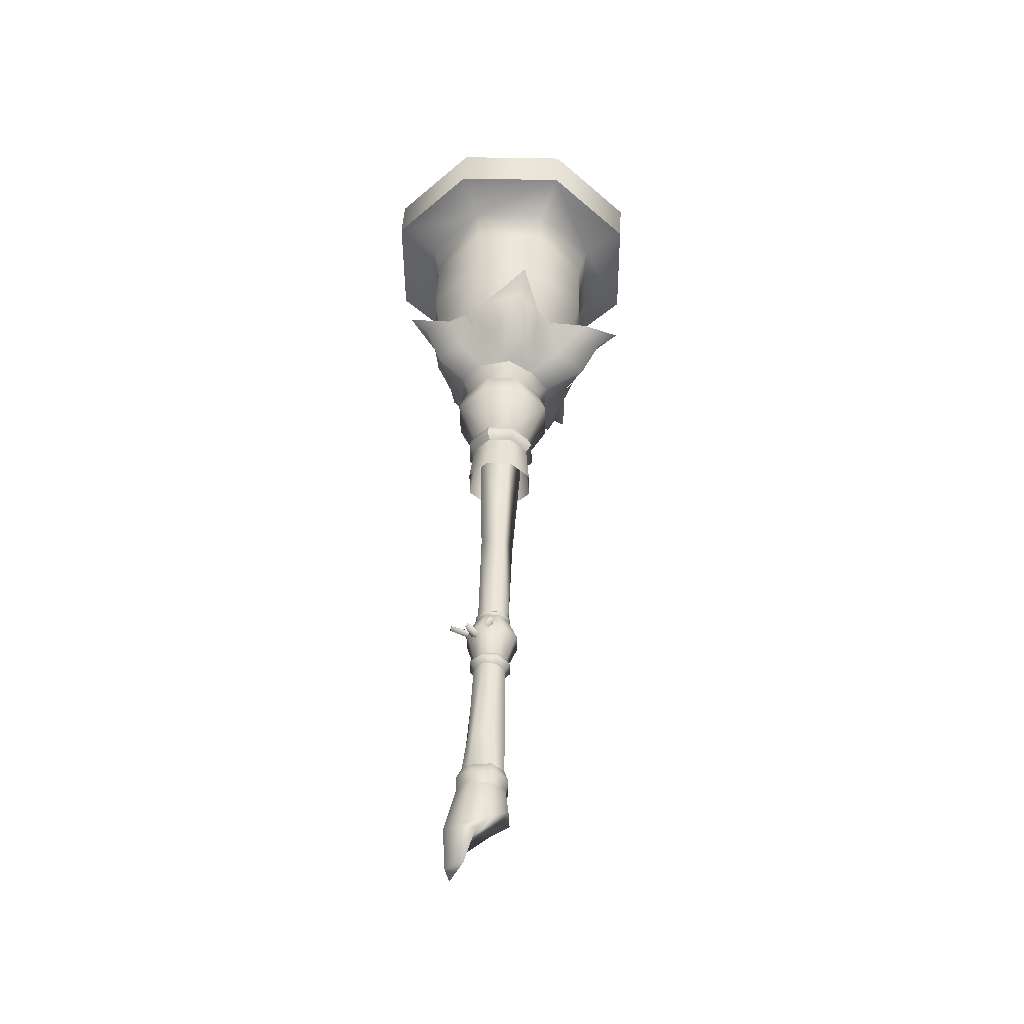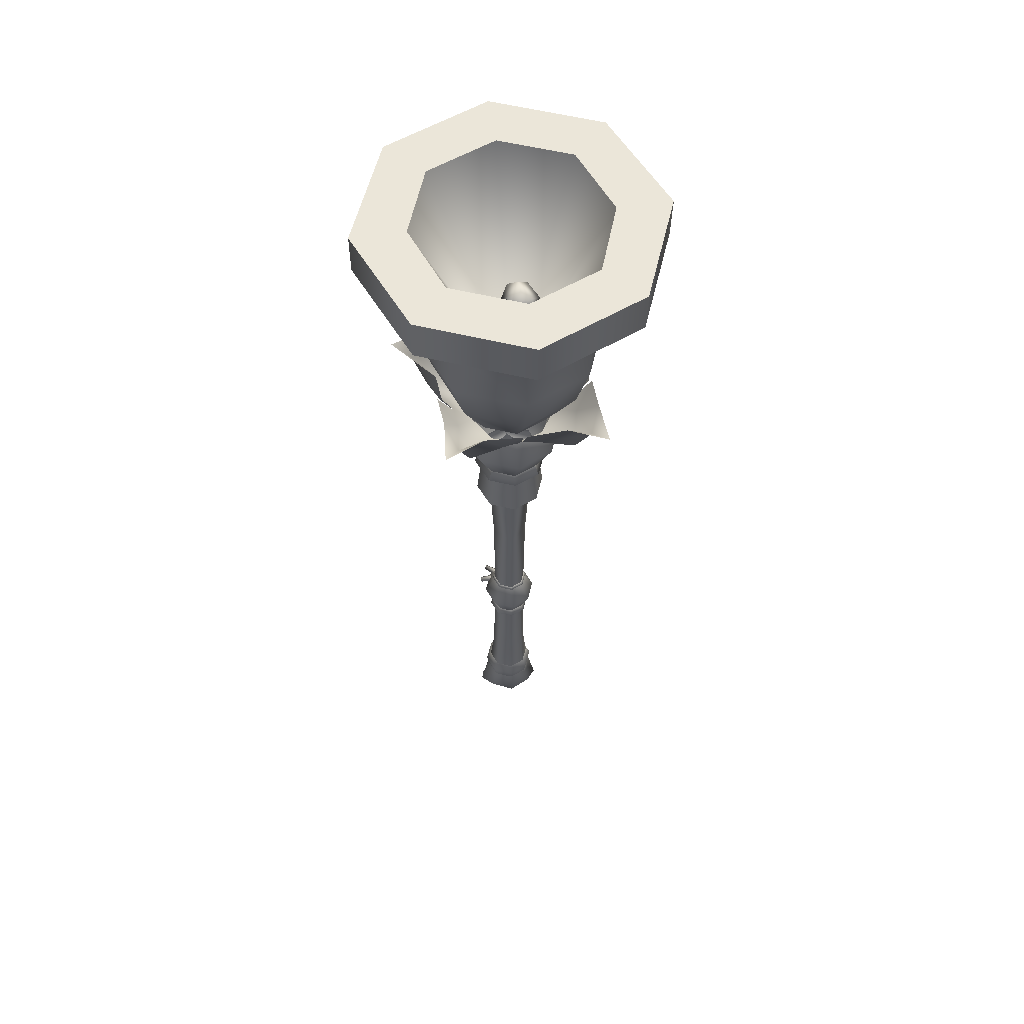
<metadata>
{"format":"obj","ext":"obj","renderer":"f3d","projection":"perspective","resolution":1024,"background":"white","views":[{"elev":-42.8,"azim":-112.0,"up":"+Z"},{"elev":55.7,"azim":-8.8,"up":"+Z"}]}
</metadata>
<code>
g mesh00
v -0.04048 -20.75 201
v 5.763 -24.72 204.5
v 2.137 -22.82 200.2
v -0.04048 -24.88 199.4
v -2.218 -22.82 200.2
v -2.941 -19.59 206.1
v 2.861 -19.59 206
v -2.218 -22.82 200.2
v -0.04048 -20.75 201
v -0.04745 -7.174 155.2
v 2.137 -22.82 200.2
v 2.473 -9.564 154.3
v -0.04048 -24.88 199.4
v -0.04745 -11.95 153.4
v -2.57 -9.564 154.3
v -2.944 -29.86 202.9
v 2.86 -29.85 202.9
v -3.121 -27.82 207.9
v 3.034 -27.82 207.9
v -0.04327 -26.54 210.2
v -0.04187 -22.38 209.6
v -5.844 -24.73 204.5
f 1 2 3
f 3 2 4
f 5 6 1
f 1 6 7
f 1 7 2
f 8 9 10
f 10 9 11
f 10 11 12
f 12 11 13
f 12 13 14
f 14 13 8
f 14 8 15
f 15 8 10
f 16 17 18
f 18 17 19
f 18 19 20
f 20 19 21
f 20 21 18
f 18 21 22
f 18 22 16
f 16 22 4
f 16 4 17
f 17 4 2
f 17 2 19
f 19 2 7
f 19 7 21
f 21 7 6
f 21 6 22
f 22 6 5
f 22 5 4
v 11.68 -6.107 104.6
v 9.693 -6.026 102.2
v 6.836 0.8651 102.5
v 12.6 -37.14 157.3
v 20.31 -36.75 153.5
v 24.81 -41.74 156.2
v -7.041 -0.9978 -33.3
v -8.515 -0.7462 -36.89
v -6.039 -6.712 -37.38
v -16.61 -6.741 121.9
v -10.27 -6.198 108.1
v -11.75 -18.44 121.4
v -0.04466 8.583 136.6
v -0.04885 6.426 131.1
v -9.407 2.55 131
v 7.79 12.43 146
v 14.45 13.37 155.2
v 12 7.241 146.4
v -18.25 4.542 145.1
v -14.84 12.76 155.2
v -12.05 7.241 146.4
v 23.7 -11.07 157.5
v 29.95 -1.043 155.9
v 35.94 -0.8737 163.2
v -23.57 -29.7 157.8
v -20.32 -36.75 153.5
v -24.83 -41.74 156.2
v -0.05583 -9.574 7.427
v 3.883 -6.869 9.611
v -0.05583 -8.496 9.481
v -28.81 -8.654 173.7
v -20.52 10.97 195
v -20.38 12.05 174.5
v 28.73 -8.654 173.7
v 20.45 -29.97 193.2
v 20.3 -29.36 172.8
v -7.876 12.43 146
v -14.54 13.37 155.2
v -7.579 17.47 156.9
v -6.014 -31.72 145.4
v -0.7202 -35.71 154.5
v -12.61 -37.14 157.3
v 18.24 4.542 145.1
v 14.83 12.76 155.2
v 19.12 8.492 158.4
v 18.62 -20.86 144.7
v 24.05 -16.38 153.2
v 23.56 -29.7 157.8
v -29.46 -10.8 222.5
v -45.74 -10.8 222.5
v -32.35 -43.09 221.2
v -5.591 -4.882 59.76
v -0.05583 0.6462 60.05
v -3.789 -0.1137 27.74
v -0.05583 1.74 26.1
v -0.05583 2.276 27.15
v 3.777 0.1516 25.97
v -3.789 -0.1137 27.74
v -0.05583 1.43 27.87
v -7.769 6.769 17.01
v -7.079 7.605 17.84
v -7.079 7.444 16.87
v -6.39 8.122 16.72
v -7.079 7.284 15.89
v -0.05583 10.62 19.01
v -1.03 10.57 20
v -0.05583 10.57 20
v -9.959 1.589 19.74
v -9.959 0.6652 18.67
v -9.959 0.6152 19.66
v 3.012 4.951 -32.81
v 3.012 3.586 -22.01
v 6.94 -0.9978 -33.3
v -0.05583 -9.054 27.02
v -0.05583 -10.41 59.47
v -3.789 -7.543 27.14
v -5.339 -3.845 27.44
v -3.83 1.046 6.222
v -6.821 -2.823 7.975
v -4.829 1.973 8.372
v -4.011 -6.869 9.611
v -4.829 -7.605 7.585
v -3.104 3.586 -22.01
v -0.04466 4.041 -19.66
v -3.114 4.951 -32.81
v 5.554 5.109 -40.45
v 7.875 -0.4808 -40.91
v 10.56 0.1137 -54.33
v 6.88 -6.466 -49.07
v -10.64 0.1137 -54.33
v 6.88 -6.466 -49.07
v -6.97 -6.466 -49.07
v -0.05583 -9.607 -49.33
v -9.294 5.106 136.5
v -0.04466 8.583 136.6
v -0.05583 -9.181 -37.57
v -5.662 -6.074 -41.37
v -0.05583 -8.39 -41.55
v 16.25 -31.59 141.5
v 6.003 -31.72 145.4
v -9.816 -6.026 102.2
v -11.8 -6.107 104.6
v -6.959 0.8651 102.5
v -8.36 2.183 105
v -0.05583 -7.97 -33.87
v 4.893 -5.928 -33.7
v -25.82 -1.358 142.9
v -29.97 -1.043 155.9
v 8.238 2.183 105
v -0.06002 5.619 105.2
v 7.163 1.018 108.4
v -0.05583 4.008 108.6
v -6.959 0.8651 102.5
v -8.36 2.183 105
v -7.28 1.018 108.4
v 6.836 0.8651 102.5
v -0.06002 3.72 102.7
v -7.28 -13.42 107.8
v -10.27 -6.198 108.1
v -7.28 1.018 108.4
v -0.05583 2.606 6.346
v -0.05583 3.962 8.529
v 3.683 1.046 6.222
v 6.836 -12.92 101.9
v -18.63 -20.86 144.7
v -16.26 -31.59 141.5
v -3.83 -6.479 5.606
v -5.395 -2.719 5.914
v -5.736 -1.654 -20.13
v -3.83 1.046 6.222
v -3.104 3.586 -22.01
v -0.04466 4.041 -19.66
v 0.709 -35.71 154.5
v -0.004187 -31.04 146
v -7.886 -20.81 135.8
v -0.001396 -23.08 135.4
v -6.959 -12.92 101.9
v -8.36 -14.4 104.2
v -0.06002 -15.77 101.7
v -6.959 -12.92 101.9
v -7.932 -13.45 88.81
v -9.816 -6.026 102.2
v -11.19 -5.585 89.19
v -7.932 2.278 89.57
v -8.36 -14.4 104.2
v -0.06002 -17.84 104
v -7.28 -13.42 107.8
v -9.959 -0.3567 19.58
v -9.959 0.5652 20.65
v -13.04 -12.79 136.1
v -22.56 -10.08 144.5
v -15.05 -3.383 136.5
v -4.995 -5.928 -33.7
v -6.039 5.218 -36.4
v -3.114 4.951 -32.81
v -0.05583 7.689 -36.2
v 8.238 2.183 105
v 7.163 1.018 108.4
v 10.16 -6.198 108.1
v 7.163 -13.42 107.8
v 8.238 -14.4 104.2
v 3.012 3.586 -22.01
v 3.012 4.951 -32.81
v -0.05583 5.973 -32.73
v 8.238 -14.4 104.2
v 6.836 -12.92 101.9
v -6.97 -6.466 -49.07
v -0.05583 -9.607 -49.33
v -0.05583 -8.39 -41.55
v 5.554 -6.074 -41.37
v -0.2778 23.91 157
v -0.04187 18.27 143.8
v -6.959 -12.92 101.9
v -0.06002 -15.77 101.7
v -0.05583 10.43 -68.1
v -5.741 6.85 -68.4
v -6.628 8.509 -56.81
v -9.813 4.672 -58.63
v -10.64 0.1137 -54.33
v 7.163 -13.42 107.8
v -0.05583 -16.41 107.6
v -0.05583 10.43 -68.1
v 5.669 6.85 -68.4
v -5.741 6.85 -68.4
v -7.28 1.018 108.4
v 9.304 2.55 131
v 22.54 -10.08 144.5
v 25.81 -1.358 142.9
v 15.01 -3.383 136.5
v 9.247 5.106 136.5
v -4.011 1.043 10.26
v -0.05583 2.685 10.39
v 13.02 -12.79 136.1
v 7.838 -20.81 135.8
v 7.494 17.47 156.9
v -0.2331 29.61 160.5
v -19.13 8.492 158.4
v -35.96 -0.8737 163.2
v 22.8 -17.07 154
v 18.95 -15.16 145.1
v 32.28 -42.25 207.3
v 22.52 -32.27 202.3
v 45.67 -9.964 208.6
v -24.06 -16.38 153.2
v -18.96 -15.16 145.1
v 4.718 -7.605 7.585
v -29.46 -10.8 222.5
v -21.45 -32.08 221.6
v -0.05164 -7.805 153
v -0.03071 -40.89 221.3
v 5.529 -2.921 9.932
v 6.709 -2.823 7.975
v 3.883 1.043 10.26
v 4.718 1.973 8.372
v -0.03071 35.7 210.4
v 22.52 12.8 204.1
v -0.03071 22.13 204.5
v -0.03908 -20.24 135.8
v 9.646 -16.23 135.9
v 16.96 -27.03 158.4
v 13.66 -6.538 136.1
v 24 -8.149 159.2
v 16.96 10.73 160
v 31.86 -9.738 203.2
v 32.28 22.33 209.9
v 21.38 -32.08 221.6
v 29.4 -10.8 222.5
v 21.38 10.47 223.3
v -32.35 22.33 209.9
v -22.59 12.8 204.1
v -45.74 -9.964 208.6
v -31.93 -9.738 203.2
v -22.59 -32.27 202.3
v -0.03071 -41.61 201.9
v -0.03071 -55.63 206.8
v -32.35 -42.25 207.3
v -0.03071 19.29 223.6
v -21.45 10.47 223.3
v -0.05583 10.52 20.99
v 0.9184 10.57 20
v -0.7286 3.479 17.72
v -7.079 7.605 17.84
v -1.883 2.614 19.6
v -7.769 6.769 17.01
v -3.039 1.211 18.2
v -7.079 7.284 15.89
v -1.883 2.077 16.32
v -6.39 8.122 16.72
v 5.928 5.218 -36.4
v 5.554 5.109 -40.45
v 8.404 -0.7462 -36.89
v 7.875 -0.4808 -40.91
v 5.928 -6.712 -37.38
v 5.554 -6.074 -41.37
v -0.04885 -20.03 130.1
v -7.886 -20.81 135.8
v -9.407 -16.16 130.2
v -13.04 -12.79 136.1
v -13.29 -6.803 130.6
v -15.05 -3.383 136.5
v -9.294 5.106 136.5
v -29 -9.497 194.1
v -20.38 -29.36 172.8
v -20.52 -29.97 193.2
v -0.03908 -37.94 172.5
v -0.03071 -38.45 192.9
v -0.05583 -9.754 26.16
v -4.304 -7.987 26.31
v -3.894 -7.524 25.34
v -6.069 -3.731 26.66
v -5.485 -3.681 25.66
v -4.304 0.517 27
v -3.894 0.1516 25.97
v -2.61 0.6979 18
v -9.959 1.589 19.74
v -2.61 2.245 19.79
v -9.959 0.5652 20.65
v -2.61 0.5325 21.32
v -9.959 -0.3567 19.58
v -2.61 -1.012 19.53
v -9.959 0.6652 18.67
v 4.193 -7.987 26.31
v 3.682 -7.543 27.14
v 5.956 -3.731 26.66
v 5.231 -3.845 27.44
v 4.193 0.517 27
v 3.682 -0.1137 27.74
v 9.247 5.106 136.5
v 15.01 -3.383 136.5
v 13.18 -6.803 130.6
v 13.02 -12.79 136.1
v 9.304 -16.16 130.2
v 7.838 -20.81 135.8
v -0.001396 -23.08 135.4
v -11.75 4.954 122.4
v -0.05583 9.8 122.6
v -0.05583 4.008 108.6
v 11.64 4.954 122.4
v 7.163 1.018 108.4
v 16.49 -6.741 121.9
v 10.16 -6.198 108.1
v 7.163 -13.42 107.8
v 3.683 -6.479 5.606
v -0.05583 -8.03 5.476
v -0.04606 -7.334 -20.59
v -4.995 -5.928 -33.7
v -7.041 -0.9978 -33.3
v -3.114 4.951 -32.81
v -5.741 6.85 -68.4
v 5.669 6.85 -68.4
v -9.813 4.672 -58.63
v 9.723 4.672 -58.63
v 10.56 0.1137 -54.33
v -5.662 5.109 -40.45
v -0.05583 7.427 -40.26
v -0.05583 11.24 -55.35
v 6.517 8.509 -56.81
v 9.723 4.672 -58.63
v 3.683 -6.479 5.606
v -0.05583 -8.03 5.476
v -3.83 -6.479 5.606
v 45.67 -10.8 222.5
v 21.38 -32.08 221.6
v 32.28 -43.09 221.2
v -0.03071 -40.89 221.3
v -0.03071 -56.47 220.7
v -21.45 -32.08 221.6
v -5.658 -2.921 9.932
v -5.395 -2.719 5.914
v 5.248 -2.719 5.914
v 28.94 -9.497 194.1
v 20.3 12.05 174.5
v 20.45 10.97 195
v -0.03908 20.63 174.8
v -0.03071 19.45 195.4
v -0.05583 3.324 17.74
v 0.9184 10.57 20
v 1.576 3.241 19.4
v -0.05583 10.52 20.99
v -0.05583 3.157 21.06
v -1.03 10.57 20
v -1.687 3.241 19.4
v -0.05583 10.62 19.01
v -0.05583 2.606 6.346
v 3.683 1.046 6.222
v 5.643 -1.654 -20.13
v 4.893 -5.928 -33.7
v 5.248 -2.719 5.914
v -0.05583 -7.97 -33.87
v 3.682 -7.543 27.14
v 5.231 -3.845 27.44
v 5.48 -4.882 59.76
v 3.682 -0.1137 27.74
v -0.05583 1.43 27.87
v -0.05583 -9.054 27.02
v -3.789 -7.543 27.14
v -5.339 -3.845 27.44
v -0.05583 -9.118 25.21
v 3.777 -7.524 25.34
v 5.369 -3.681 25.66
v -0.05583 7.427 -40.26
v -5.662 5.109 -40.45
v -7.984 -0.4808 -40.91
v -0.06141 -16.71 88.65
v 7.808 -13.45 88.81
v 6.836 -12.92 101.9
v 11.07 -5.585 89.19
v 9.693 -6.026 102.2
v 7.808 2.278 89.57
v 6.836 0.8651 102.5
v -0.06141 5.535 89.73
v -0.06002 3.72 102.7
v -6.959 0.8651 102.5
v -5.662 -6.074 -41.37
v -7.984 -0.4808 -40.91
v 5.669 6.85 -68.4
v -7.28 -13.42 107.8
v -0.05583 -16.41 107.6
v -0.05583 -23.28 121.2
v 11.64 -18.44 121.4
v 13.18 -6.803 130.6
v 9.304 2.55 131
v -0.04885 6.426 131.1
v -9.407 2.55 131
v -13.29 -6.803 130.6
v -9.407 -16.16 130.2
v -0.04885 -20.03 130.1
v 9.304 -16.16 130.2
v -23.71 -11.07 157.5
v -22.81 -17.07 154
v 32.28 21.49 223.8
v -0.03071 35.7 210.4
v -0.03071 34.86 224.3
v -32.35 22.33 209.9
v -32.35 21.49 223.8
v -45.74 -9.964 208.6
v -45.74 -10.8 222.5
v -32.35 -42.25 207.3
v -32.35 -43.09 221.2
v -0.03071 -55.63 206.8
v -0.03071 -56.47 220.7
v 32.28 -42.25 207.3
v 32.28 -43.09 221.2
v 45.67 -9.964 208.6
v 45.67 -10.8 222.5
v 32.28 22.33 209.9
v -0.05583 5.973 -32.73
v 3.012 4.951 -32.81
v 6.94 -0.9978 -33.3
v -0.04745 -34.85 158.1
v -17.05 -27.03 158.4
v -24.1 -8.149 159.2
v -17.05 10.73 160
v -0.04745 18.55 160.3
v -0.03908 7.163 136.4
v 9.646 3.15 136.3
v 7.813 -6.371 106.9
v -0.05583 -14.23 106.5
v -0.05583 -10.41 59.47
v -7.925 -6.371 106.9
v -0.05583 1.489 107.3
v -32.35 21.49 223.8
v -21.45 10.47 223.3
v -0.03071 34.86 224.3
v -0.03071 19.29 223.6
v 32.28 21.49 223.8
v 21.38 10.47 223.3
v 29.4 -10.8 222.5
v -9.727 3.15 136.3
v -13.74 -6.538 136.1
v -9.727 -16.23 135.9
v -0.05583 2.685 10.39
v -4.011 1.043 10.26
v -6.226 2.812 19.13
v -5.658 -2.921 9.932
v -8.781 -3.338 18.63
v -4.011 -6.869 9.611
v -6.226 -9.49 18.13
v -0.05583 -8.496 9.481
v -0.05583 -12.04 17.92
v 3.883 -6.869 9.611
v 6.115 -9.49 18.13
v 5.529 -2.921 9.932
v 8.668 -3.338 18.63
v 3.883 1.043 10.26
v 6.115 2.812 19.13
v -0.05583 5.361 19.34
v -3.894 0.1516 25.97
v -5.485 -3.681 25.66
v -3.894 -7.524 25.34
v -0.05583 -9.118 25.21
v 3.777 -7.524 25.34
v 5.369 -3.681 25.66
v 3.777 0.1516 25.97
v -0.05583 1.74 26.1
f 23 24 25
f 26 27 28
f 29 30 31
f 32 33 34
f 35 36 37
f 38 39 40
f 41 42 43
f 44 45 46
f 47 48 49
f 50 51 52
f 53 54 55
f 56 57 58
f 59 60 61
f 62 63 64
f 65 66 67
f 68 69 70
f 48 64 49
f 71 72 73
f 74 75 76
f 77 78 79
f 78 80 81
f 82 83 84
f 83 85 84
f 84 85 86
f 84 86 82
f 87 88 89
f 90 91 92
f 93 94 95
f 96 97 98
f 98 97 74
f 98 74 99
f 99 74 76
f 100 101 102
f 103 101 104
f 105 106 107
f 108 109 110
f 110 109 111
f 112 113 114
f 114 113 115
f 116 59 117
f 118 119 120
f 121 27 122
f 123 124 125
f 125 124 126
f 127 118 128
f 129 130 41
f 131 132 133
f 133 132 134
f 135 136 132
f 132 136 137
f 132 137 134
f 131 138 132
f 132 138 139
f 132 139 135
f 140 141 124
f 124 141 142
f 124 142 126
f 143 144 145
f 24 23 146
f 48 147 148
f 149 150 151
f 151 150 152
f 151 152 153
f 153 152 154
f 27 26 122
f 122 26 155
f 122 155 156
f 62 157 158
f 123 159 124
f 124 159 160
f 124 160 140
f 161 162 163
f 163 162 164
f 163 164 165
f 165 164 166
f 167 168 169
f 91 170 92
f 92 170 171
f 92 171 90
f 172 173 174
f 31 175 29
f 30 29 176
f 176 29 177
f 176 177 178
f 25 179 23
f 23 179 180
f 23 180 181
f 181 182 23
f 23 182 183
f 23 183 146
f 184 185 106
f 106 185 186
f 106 186 107
f 187 168 188
f 189 190 191
f 191 190 111
f 191 111 192
f 192 111 109
f 193 38 194
f 167 195 168
f 168 195 196
f 168 196 188
f 197 198 199
f 199 198 200
f 199 200 201
f 187 202 168
f 168 202 203
f 168 203 169
f 204 205 206
f 33 32 207
f 36 35 208
f 45 209 210
f 65 211 212
f 144 213 214
f 215 68 216
f 39 38 217
f 217 38 193
f 217 193 218
f 42 41 219
f 219 41 130
f 219 130 220
f 45 44 209
f 209 44 221
f 209 221 222
f 223 224 225
f 48 47 147
f 147 47 226
f 147 226 227
f 51 50 228
f 229 230 231
f 231 230 232
f 233 234 235
f 235 234 236
f 237 238 239
f 240 241 242
f 242 241 243
f 242 243 244
f 244 243 245
f 224 246 225
f 225 246 238
f 225 238 247
f 247 238 237
f 232 248 231
f 231 248 249
f 231 249 250
f 251 252 253
f 253 252 254
f 253 254 255
f 256 257 255
f 255 257 258
f 255 258 253
f 250 259 231
f 231 259 260
f 231 260 229
f 88 261 89
f 89 261 262
f 89 262 87
f 263 264 265
f 265 264 266
f 265 266 267
f 267 266 268
f 267 268 269
f 269 268 270
f 269 270 263
f 263 270 264
f 178 271 272
f 272 271 273
f 272 273 274
f 274 273 275
f 274 275 276
f 277 278 279
f 279 278 280
f 279 280 281
f 281 280 282
f 281 282 37
f 37 282 283
f 37 283 35
f 54 53 284
f 284 53 285
f 284 285 286
f 286 285 287
f 286 287 288
f 289 290 291
f 291 290 292
f 291 292 293
f 293 292 294
f 293 294 295
f 296 297 298
f 298 297 299
f 298 299 300
f 300 299 301
f 300 301 302
f 302 301 303
f 302 303 296
f 296 303 297
f 289 304 305
f 305 304 306
f 305 306 307
f 307 306 308
f 307 308 309
f 35 310 208
f 208 310 311
f 208 311 312
f 312 311 313
f 312 313 314
f 314 313 315
f 314 315 277
f 277 315 316
f 277 316 278
f 32 317 207
f 207 317 318
f 207 318 319
f 319 318 320
f 319 320 321
f 321 320 322
f 321 322 323
f 323 322 324
f 325 326 327
f 327 326 149
f 327 149 328
f 328 149 151
f 328 151 329
f 329 151 153
f 329 153 330
f 331 332 333
f 333 332 334
f 333 334 112
f 112 334 335
f 112 335 113
f 336 337 338
f 338 337 108
f 338 108 339
f 339 108 110
f 339 110 340
f 233 51 234
f 234 51 228
f 234 228 341
f 341 228 50
f 341 50 342
f 342 50 343
f 344 345 346
f 346 345 347
f 346 347 348
f 348 347 349
f 348 349 73
f 73 349 71
f 103 350 101
f 101 350 213
f 101 213 102
f 102 213 144
f 102 144 100
f 100 144 143
f 52 103 50
f 50 103 104
f 50 104 343
f 343 104 101
f 343 101 351
f 351 101 100
f 214 235 144
f 144 235 236
f 144 236 145
f 145 236 234
f 145 234 352
f 352 234 341
f 57 56 353
f 353 56 354
f 353 354 355
f 355 354 356
f 355 356 357
f 358 359 360
f 360 359 361
f 360 361 362
f 362 361 363
f 362 363 364
f 364 363 365
f 364 365 358
f 358 365 359
f 152 366 154
f 154 366 367
f 154 367 94
f 94 367 368
f 94 368 95
f 95 368 369
f 367 370 368
f 368 370 325
f 368 325 369
f 369 325 327
f 369 327 371
f 371 327 328
f 372 373 374
f 374 373 375
f 374 375 75
f 75 375 376
f 75 376 76
f 305 377 289
f 289 377 378
f 289 378 290
f 290 378 379
f 290 379 292
f 292 379 80
f 292 80 294
f 294 80 78
f 294 78 295
f 295 78 77
f 291 380 289
f 289 380 381
f 289 381 304
f 304 381 382
f 304 382 306
f 306 382 79
f 306 79 308
f 308 79 78
f 308 78 309
f 309 78 81
f 272 383 178
f 178 383 384
f 178 384 176
f 176 384 385
f 176 385 30
f 30 385 119
f 30 119 31
f 31 119 118
f 31 118 175
f 175 118 127
f 163 386 161
f 161 386 387
f 161 387 388
f 388 387 389
f 388 389 390
f 390 389 391
f 390 391 392
f 392 391 393
f 392 393 394
f 394 393 166
f 394 166 395
f 395 166 164
f 191 396 189
f 189 396 397
f 189 397 201
f 201 397 336
f 201 336 199
f 199 336 338
f 199 338 197
f 197 338 339
f 197 339 398
f 398 339 340
f 33 399 34
f 34 399 400
f 34 400 401
f 401 400 324
f 401 324 402
f 402 324 322
f 402 322 403
f 403 322 320
f 403 320 404
f 404 320 318
f 404 318 405
f 405 318 317
f 405 317 406
f 406 317 32
f 406 32 407
f 407 32 34
f 407 34 408
f 408 34 401
f 408 401 409
f 409 401 402
f 409 402 410
f 410 402 403
f 60 59 43
f 43 59 116
f 43 116 41
f 41 116 174
f 41 174 129
f 129 174 173
f 129 173 130
f 130 173 411
f 130 411 220
f 63 62 156
f 156 62 158
f 156 158 122
f 122 158 216
f 122 216 121
f 121 216 68
f 121 68 27
f 27 68 70
f 27 70 28
f 66 65 40
f 40 65 212
f 40 212 38
f 38 212 117
f 38 117 194
f 194 117 59
f 194 59 193
f 193 59 61
f 193 61 218
f 69 68 222
f 222 68 215
f 222 215 209
f 209 215 211
f 209 211 210
f 210 211 65
f 210 65 45
f 45 65 67
f 45 67 46
f 64 48 62
f 62 48 148
f 62 148 157
f 157 148 147
f 157 147 172
f 172 147 227
f 172 227 173
f 173 227 412
f 173 412 411
f 413 414 415
f 415 414 416
f 415 416 417
f 417 416 418
f 417 418 419
f 419 418 420
f 419 420 421
f 421 420 422
f 421 422 423
f 423 422 424
f 423 424 425
f 425 424 426
f 425 426 427
f 427 426 428
f 427 428 413
f 413 428 414
f 177 429 178
f 178 429 430
f 178 430 271
f 271 430 431
f 271 431 273
f 273 431 128
f 273 128 275
f 275 128 118
f 275 118 276
f 276 118 120
f 251 237 252
f 252 237 239
f 252 239 357
f 357 239 238
f 357 238 355
f 355 238 246
f 355 246 353
f 353 246 224
f 353 224 57
f 57 224 288
f 57 288 58
f 58 288 287
f 58 287 432
f 432 287 285
f 432 285 433
f 433 285 53
f 433 53 434
f 434 53 55
f 434 55 435
f 435 55 436
f 435 436 437
f 437 436 245
f 437 245 438
f 438 245 243
f 439 440 441
f 441 440 442
f 441 442 74
f 74 442 443
f 74 443 75
f 75 443 439
f 75 439 374
f 374 439 441
f 374 441 372
f 372 441 96
f 72 71 444
f 444 71 445
f 444 445 446
f 446 445 447
f 446 447 448
f 448 447 449
f 448 449 344
f 344 449 450
f 344 450 345
f 437 451 435
f 435 451 452
f 435 452 434
f 434 452 453
f 434 453 433
f 433 453 240
f 433 240 432
f 432 240 242
f 432 242 58
f 58 242 244
f 58 244 56
f 56 244 245
f 56 245 354
f 354 245 436
f 354 436 356
f 356 436 55
f 356 55 357
f 357 55 54
f 357 54 252
f 252 54 284
f 252 284 254
f 254 284 286
f 254 286 255
f 255 286 288
f 255 288 256
f 256 288 224
f 256 224 257
f 257 224 223
f 454 455 456
f 456 455 457
f 456 457 458
f 458 457 459
f 458 459 460
f 460 459 461
f 460 461 462
f 462 461 463
f 462 463 464
f 464 463 465
f 464 465 466
f 466 465 467
f 466 467 468
f 468 467 454
f 468 454 469
f 469 454 456
f 469 456 470
f 470 456 458
f 470 458 471
f 471 458 460
f 471 460 472
f 472 460 462
f 472 462 473
f 473 462 464
f 473 464 474
f 474 464 466
f 474 466 475
f 475 466 468
f 475 468 476
f 476 468 469
f 476 469 477
f 477 469 470

</code>
